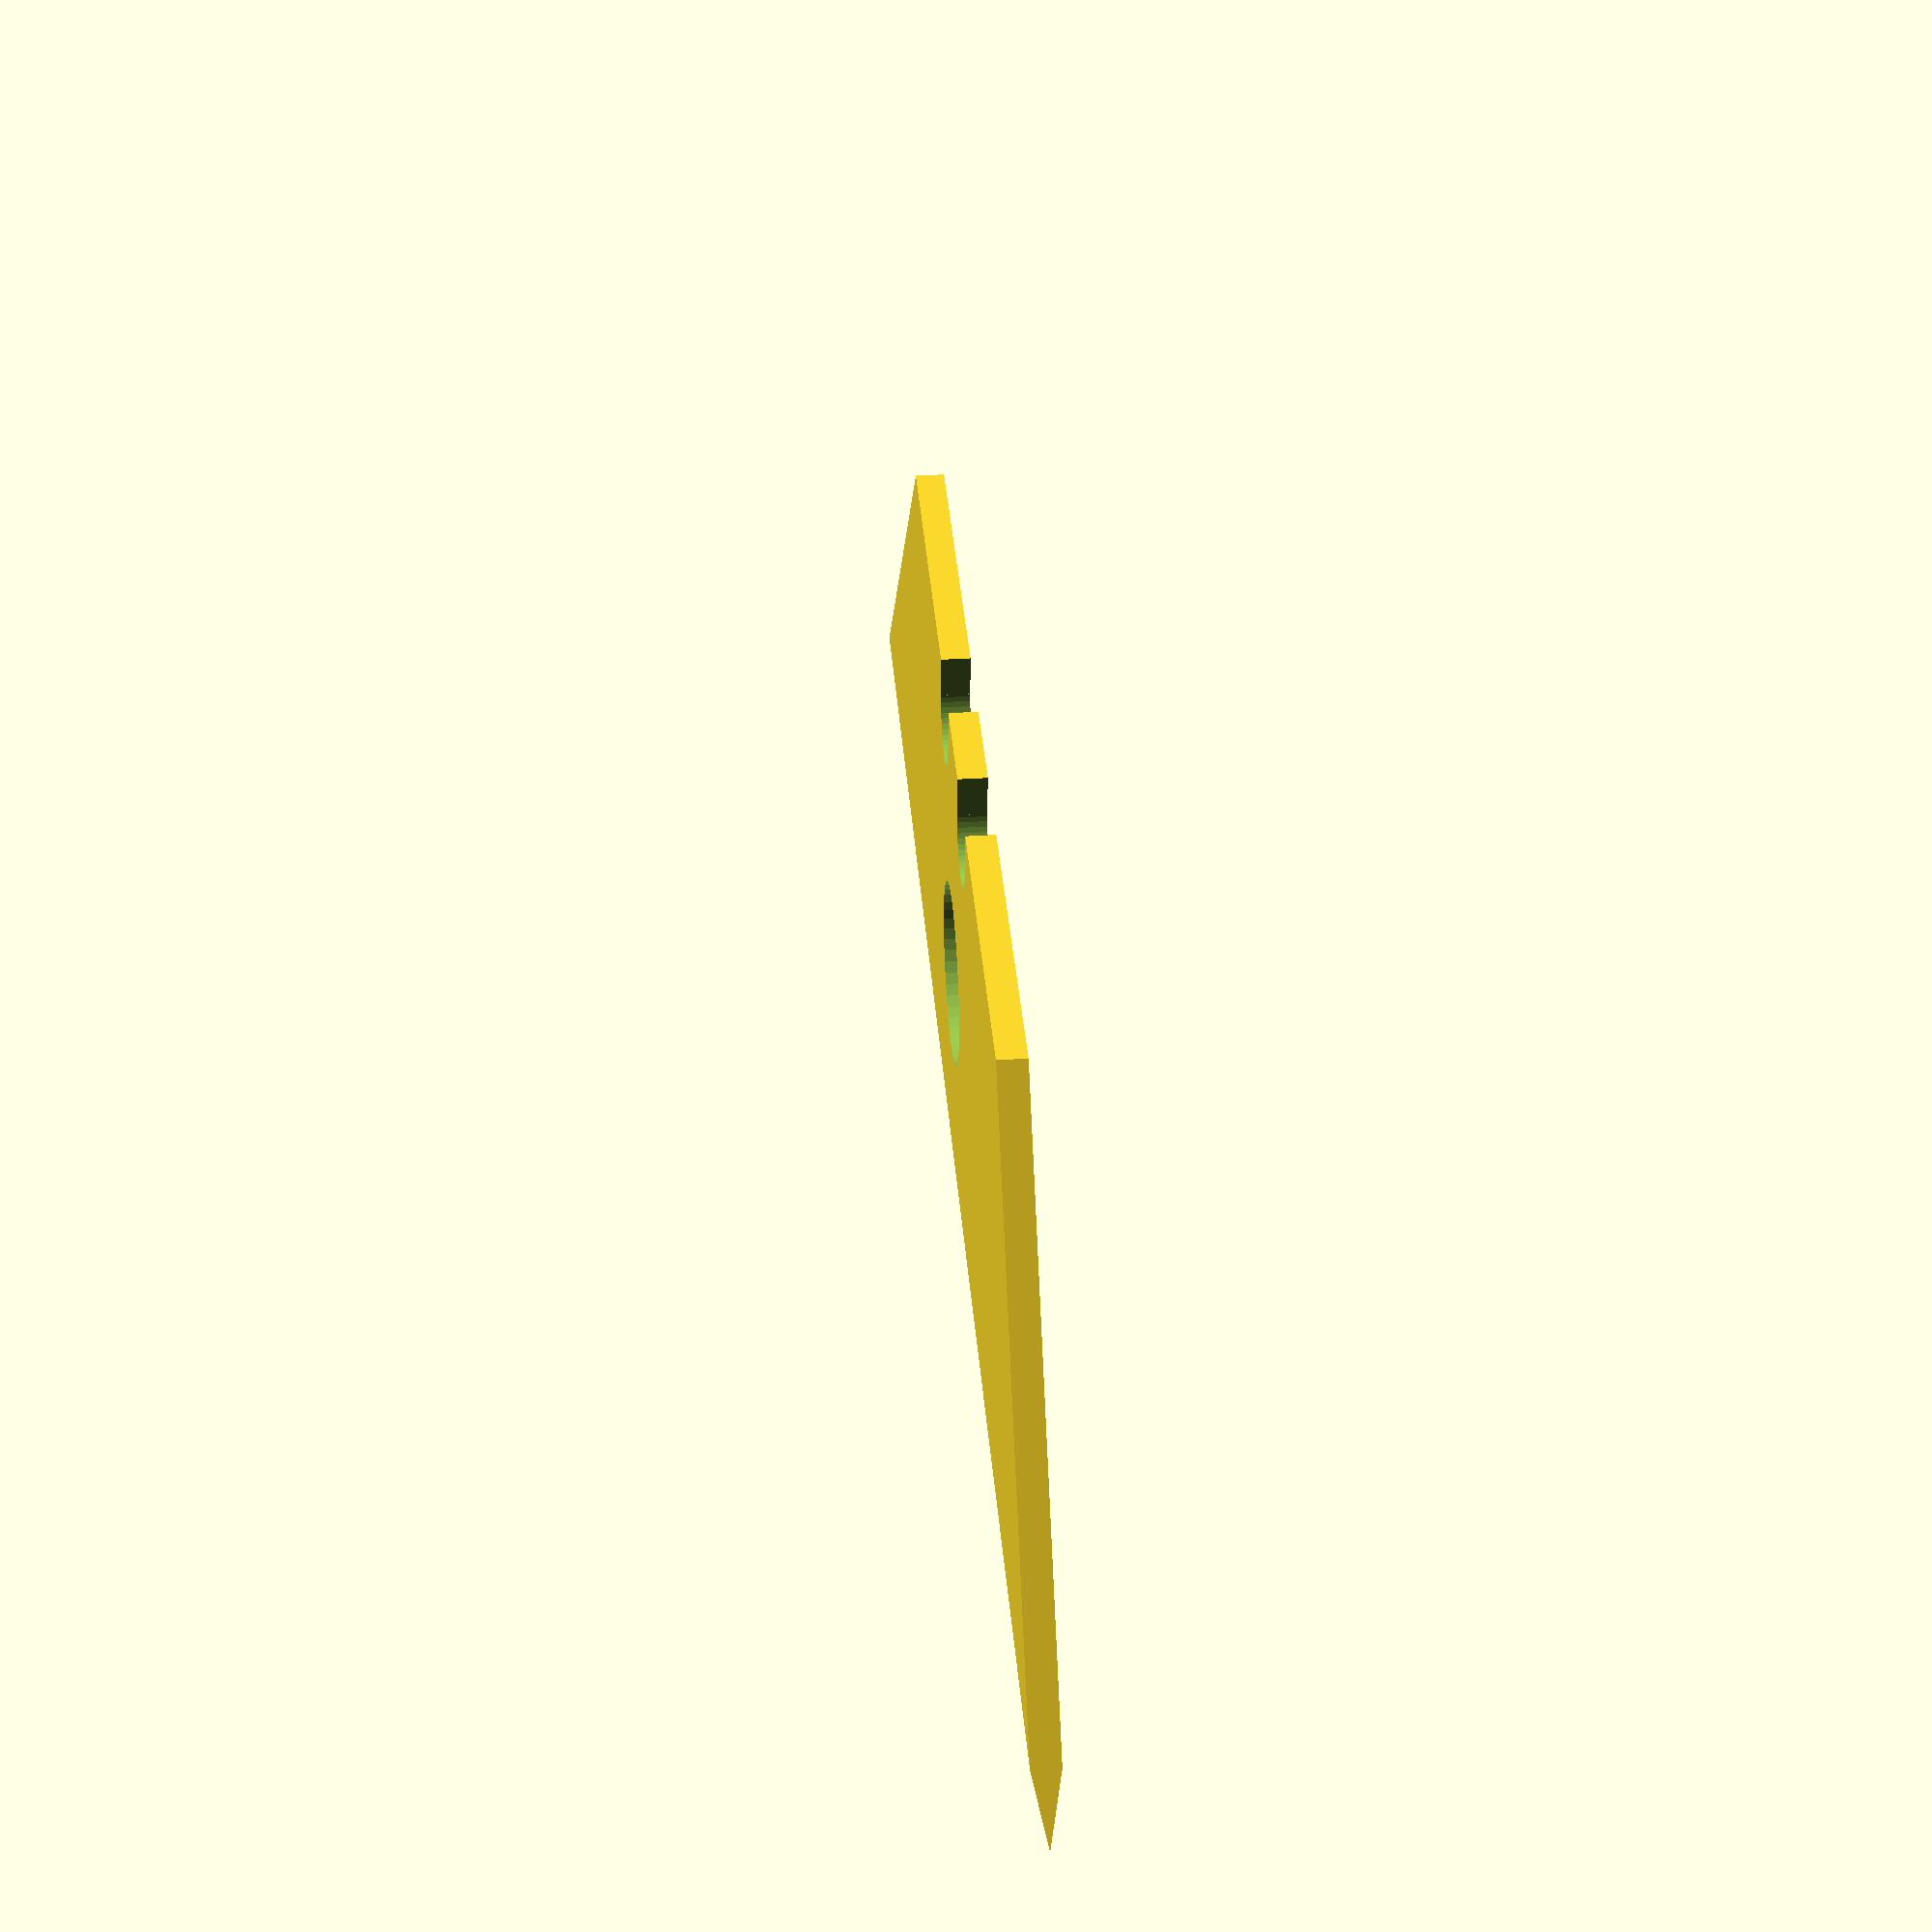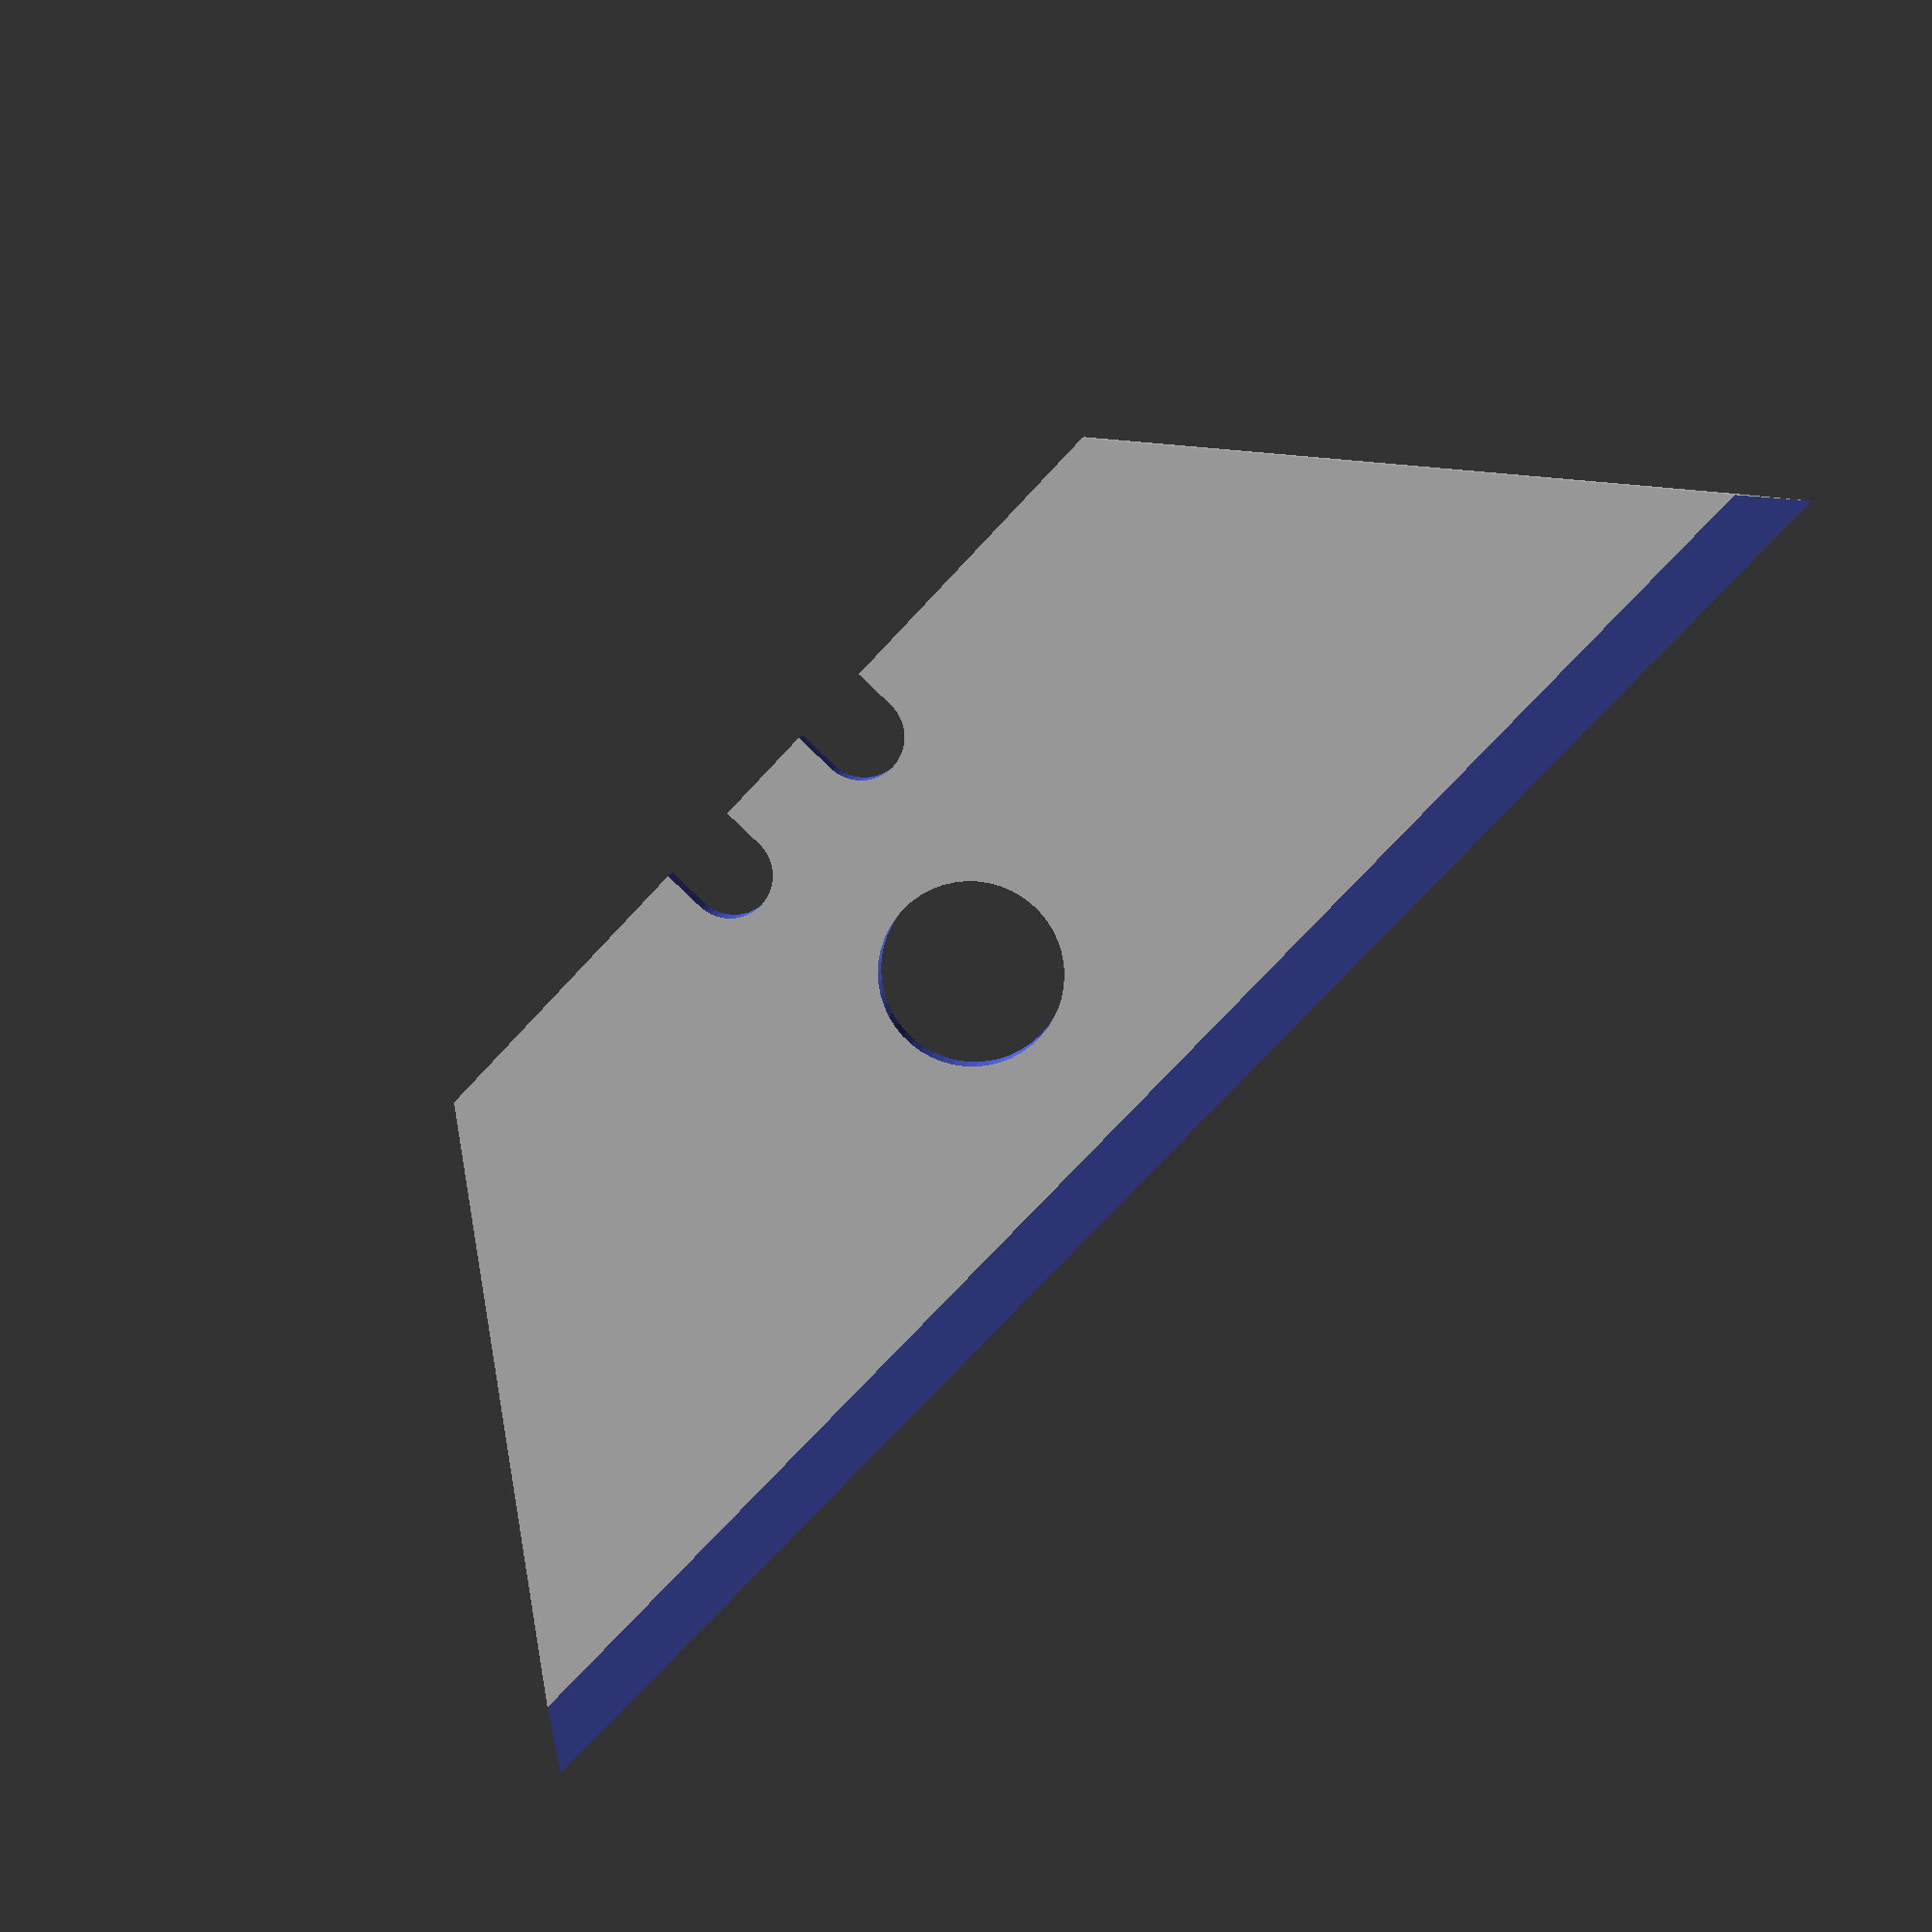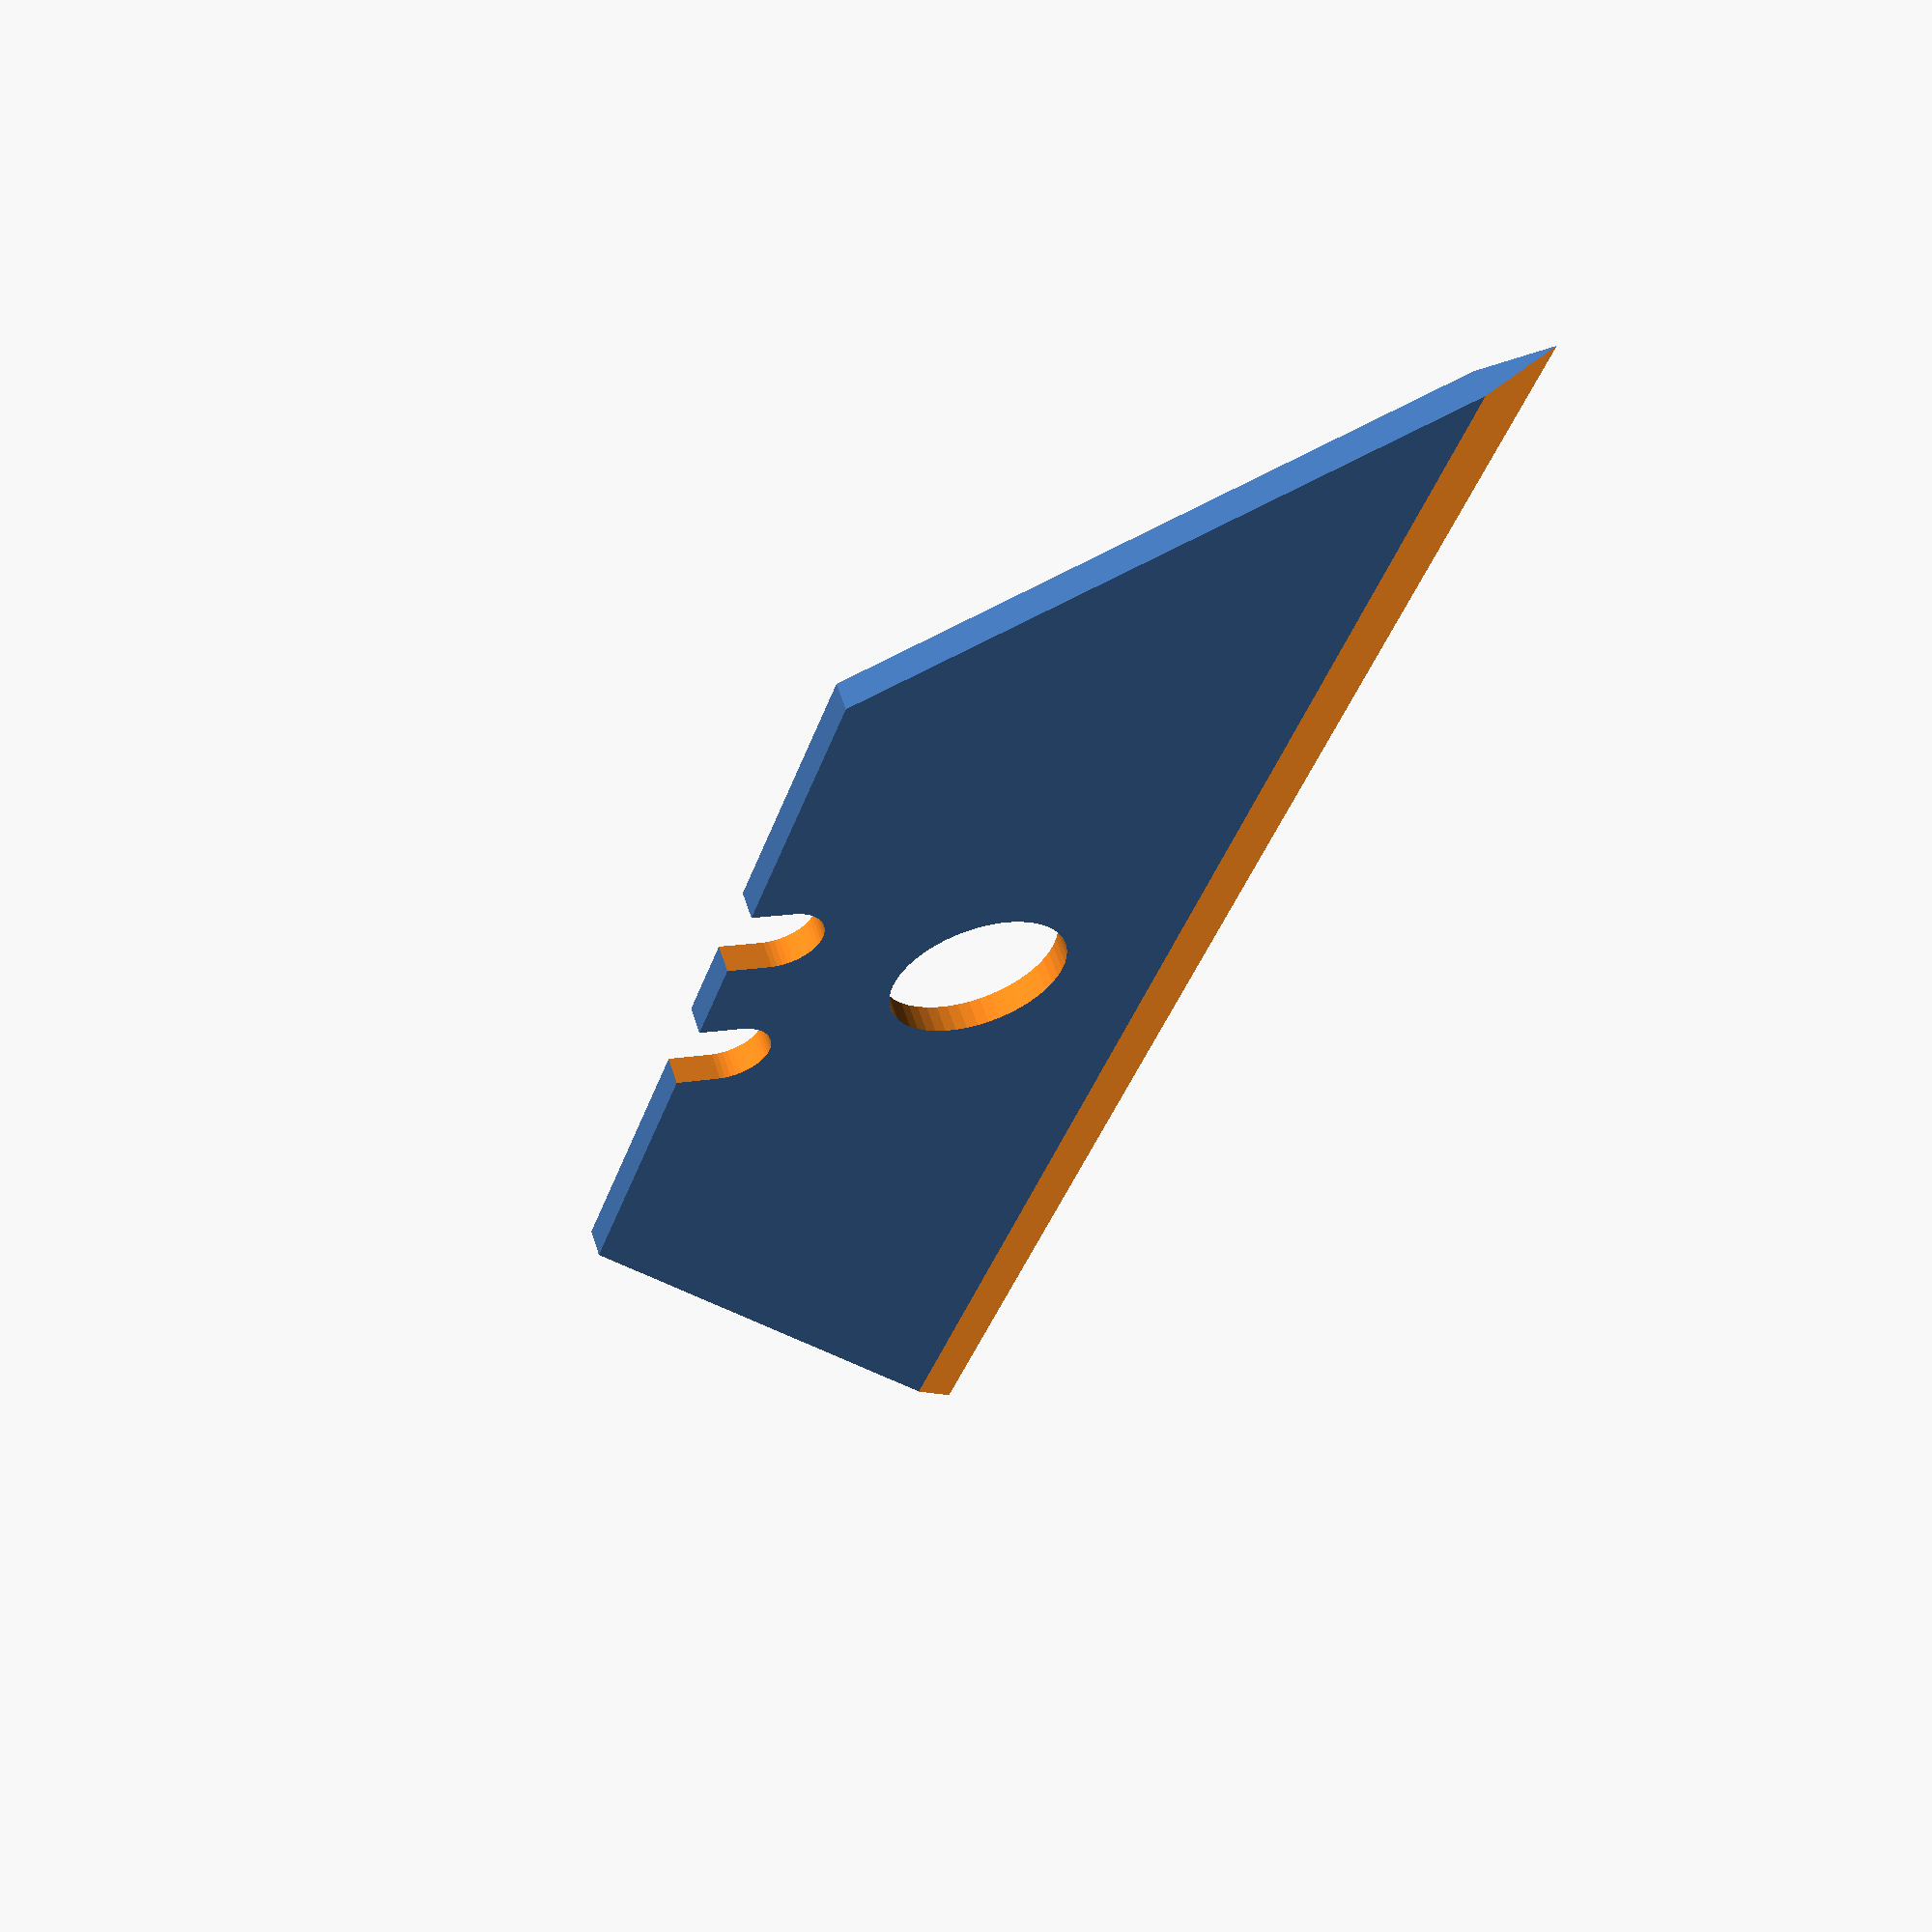
<openscad>
// Stanley Knife Blade
// (units mm)
// 
//
//

lenCE=62;    	// Length of the cutting edge
lenBE=31.6;		// Length of back edge 
width=19;		// Width (cutting edge to back edge)
mid=lenCE/2;		// Midpoint 
rb=3.6/2;    	// Radius of recess
rdepth=3;		// Recess depth;
rfm=3/2 + rb; // Distance of middle of the recess from mid len  
bladethickness=1; // really 0.6
cut=bladethickness+4;

// optional hole in the middle for screws
holerad = 7.0/2;
holedepth = 13; // from top of blade

// Outline of the blade
module bladeOL() {
	linear_extrude(height=bladethickness)
	  polygon(points=[[0,0],[0,lenCE],[width,mid+(lenBE/2)],[width,mid-(lenBE/2)]]);
}

// Outline and Cutouts
module bladeCU(useAsDifference) {
local_rb = useAsDifference ? rb-0.3 : rb;
local_rfm = useAsDifference ? rfm : rfm;
local_holerad = useAsDifference ? holerad-0.3 : holerad;

	difference () {

		bladeOL();

    // blade holder hole 1
		translate([width-(rdepth-local_rb),mid+local_rfm,-1]) cylinder(r=local_rb,h=cut,$fn=50);
       // blade holder depth hole 1
		translate([width-(rdepth-local_rb),mid+local_rfm-local_rb,-1]) cube([width,local_rb*2,cut]);

    // blade holder hole 2
		translate([width-(rdepth-local_rb),mid-local_rfm,-1]) cylinder(r=local_rb,h=cut,$fn=50);
        // blade holder depth hole 2
		translate([width-(rdepth-local_rb),mid-local_rfm-local_rb,-1]) cube([width,local_rb*2,cut]);

    // middle hole
		translate([width-(holedepth-local_holerad),mid,-1]) cylinder(r=local_holerad,h=cut,$fn=50);
	}
}

// A sharp blade
module blade(useAsDifference) {
    
     sharpness_degrees = useAsDifference ? 14 : 10;
    
	difference() {
		translate([0,0,-bladethickness/2]) bladeCU(useAsDifference);
		rotate([0,-sharpness_degrees,0]) cube([width/2,lenCE+2,10]);
		rotate([0,sharpness_degrees,0]) translate([0,0,-10]) cube([width/2,lenCE+2,10]);
	}
}


blade(true);

// check gradient manually
//color("white") rotate([0,0,-51.34]) translate([0,0,-bladethickness/2]) cube([50,50,bladethickness]);

</openscad>
<views>
elev=324.5 azim=265.5 roll=265.1 proj=p view=wireframe
elev=171.7 azim=136.6 roll=354.5 proj=p view=solid
elev=121.5 azim=18.3 roll=197.9 proj=p view=solid
</views>
